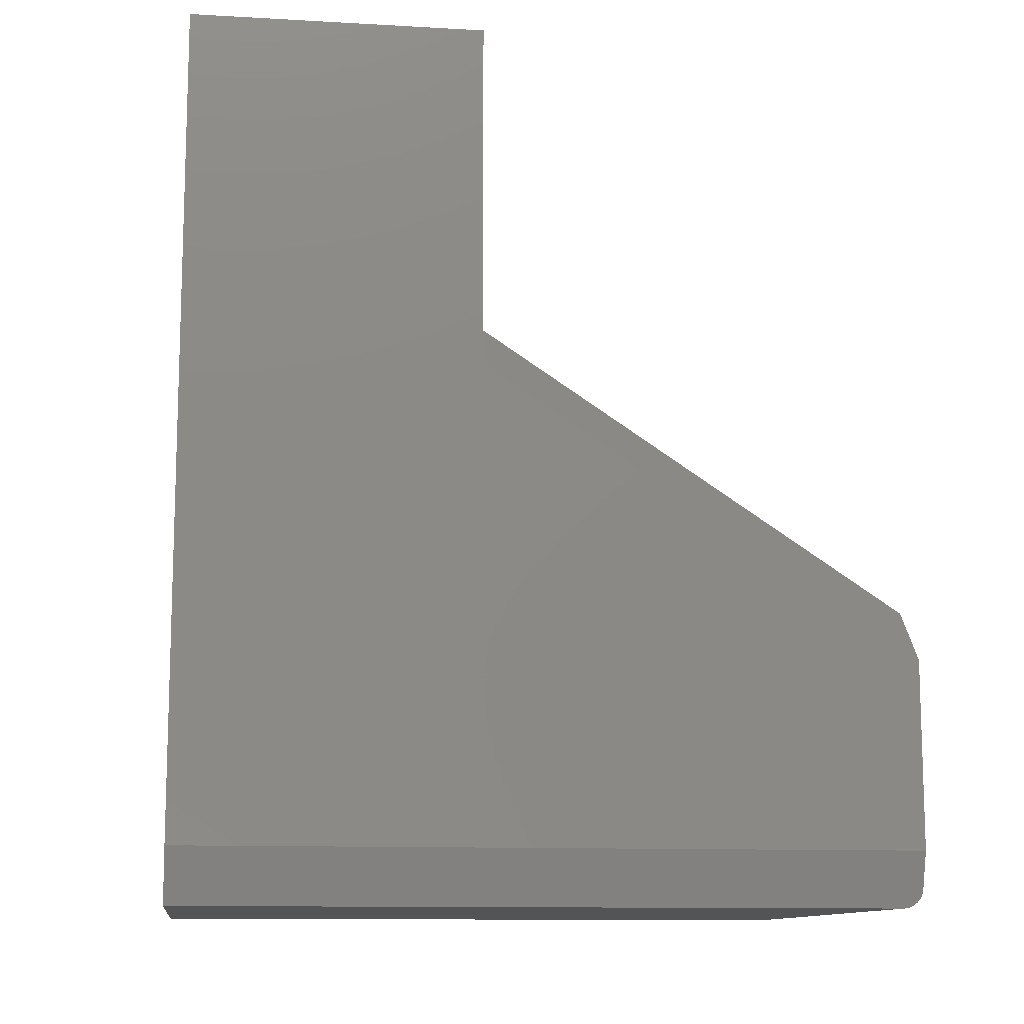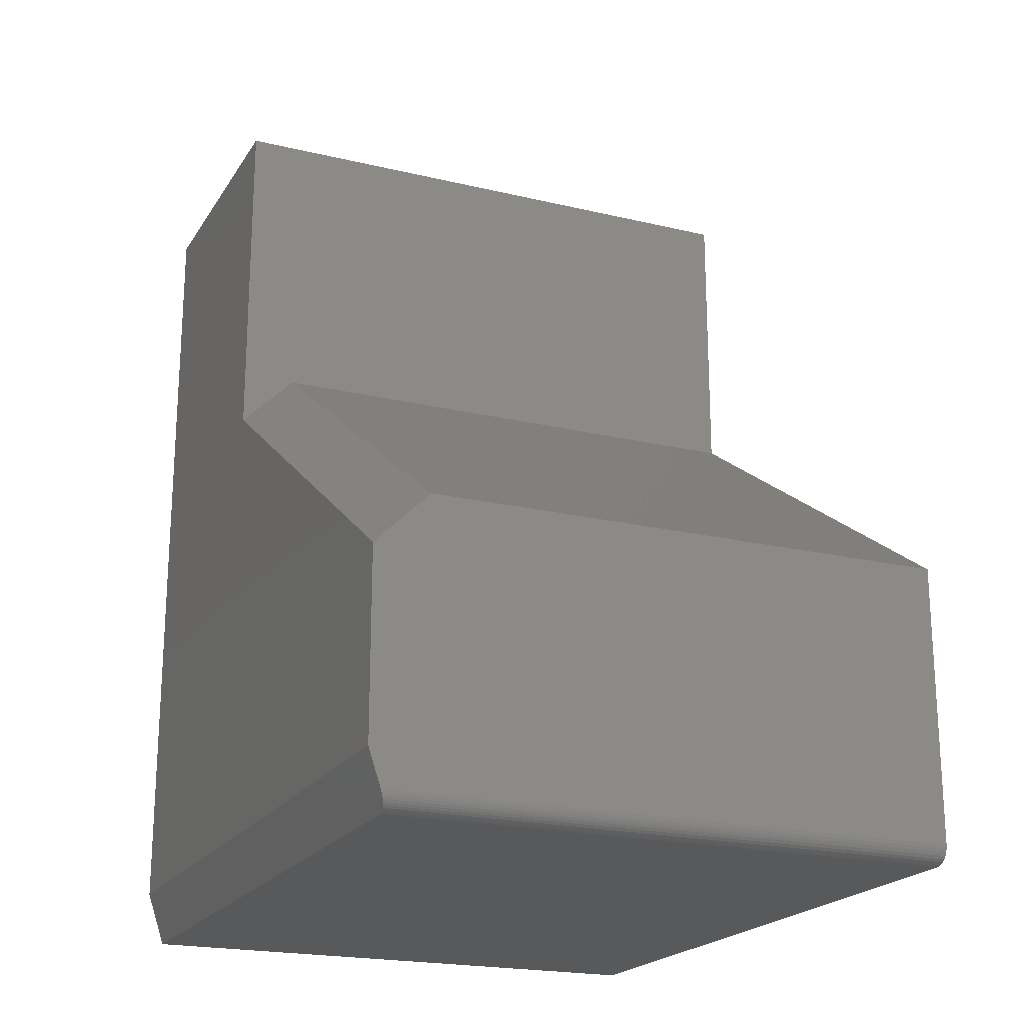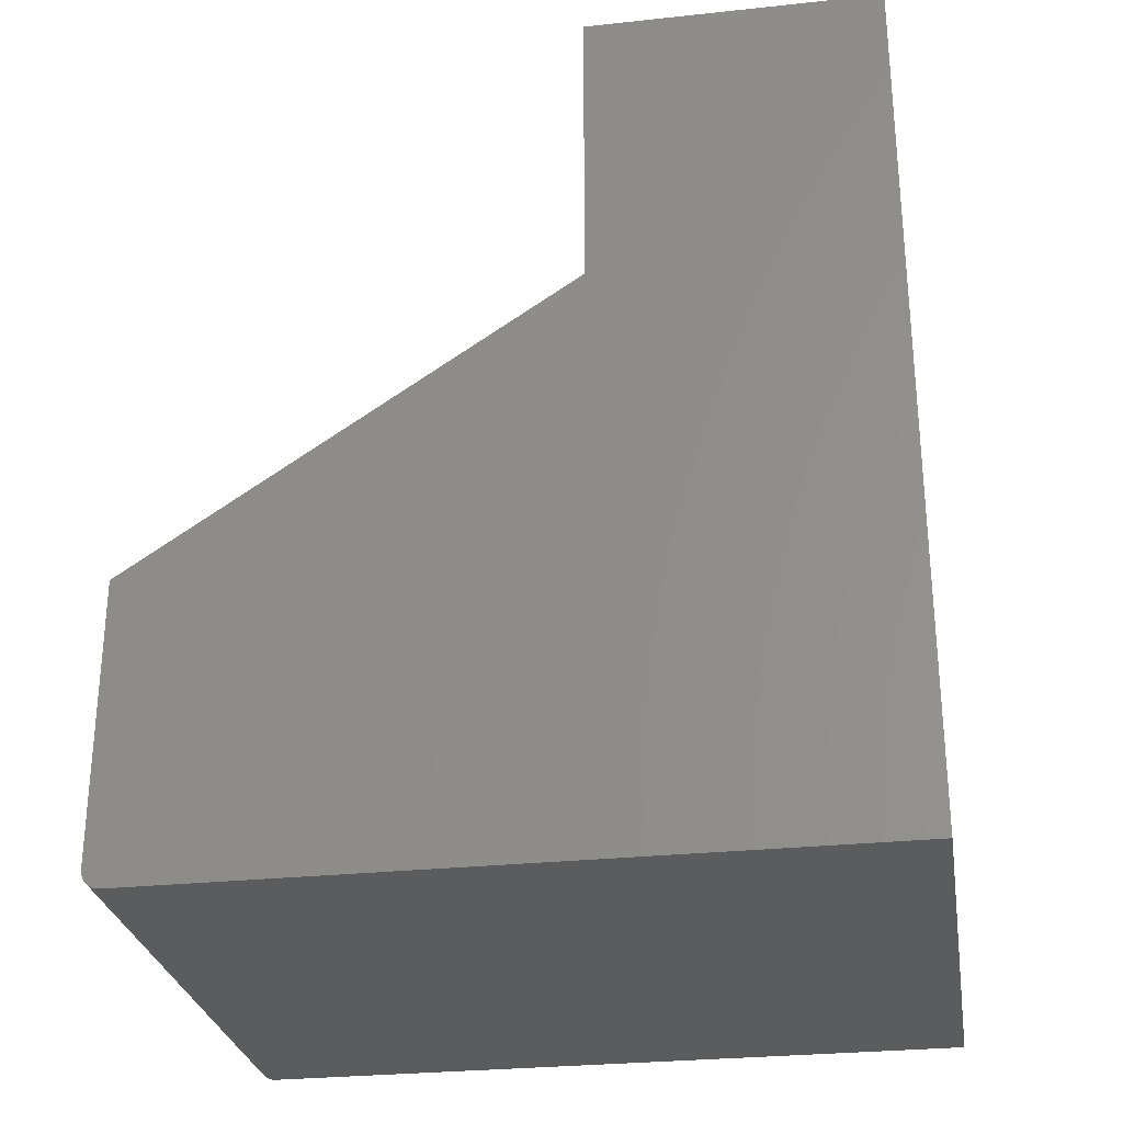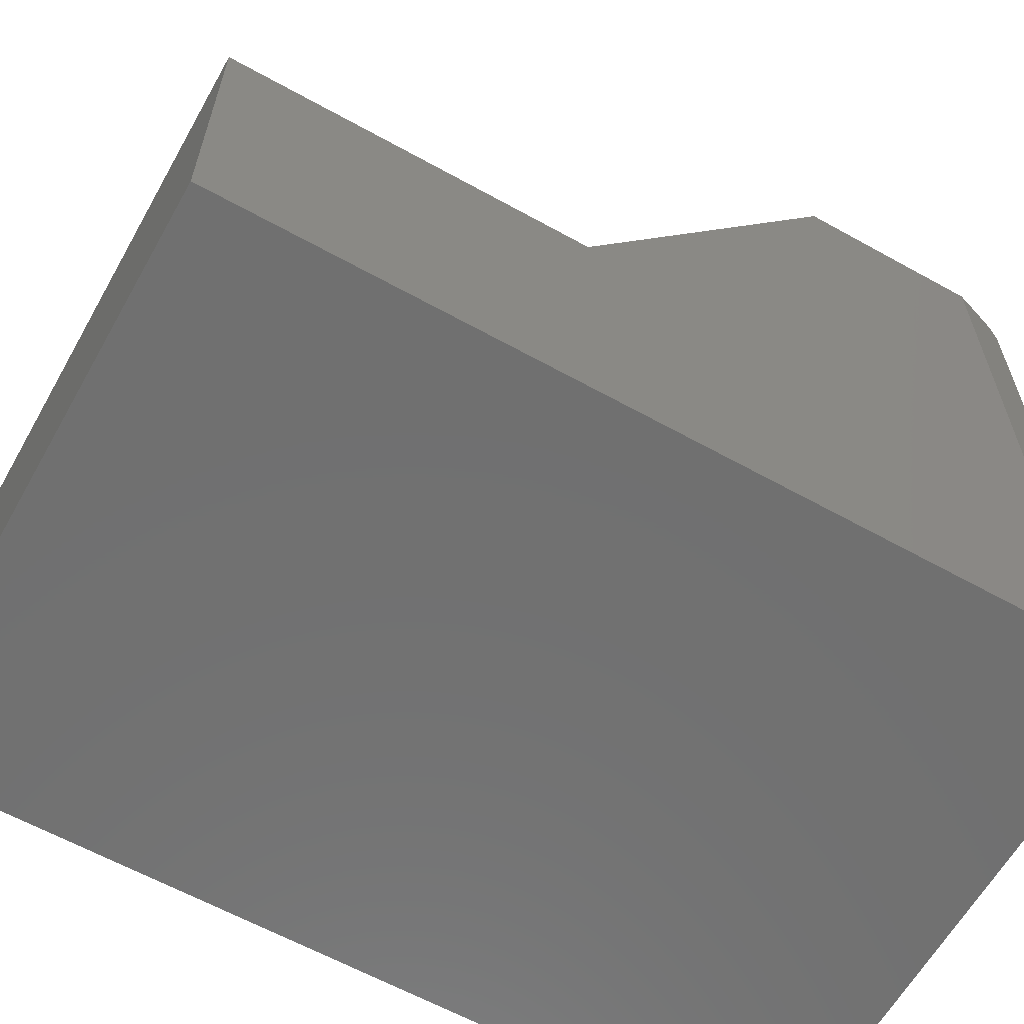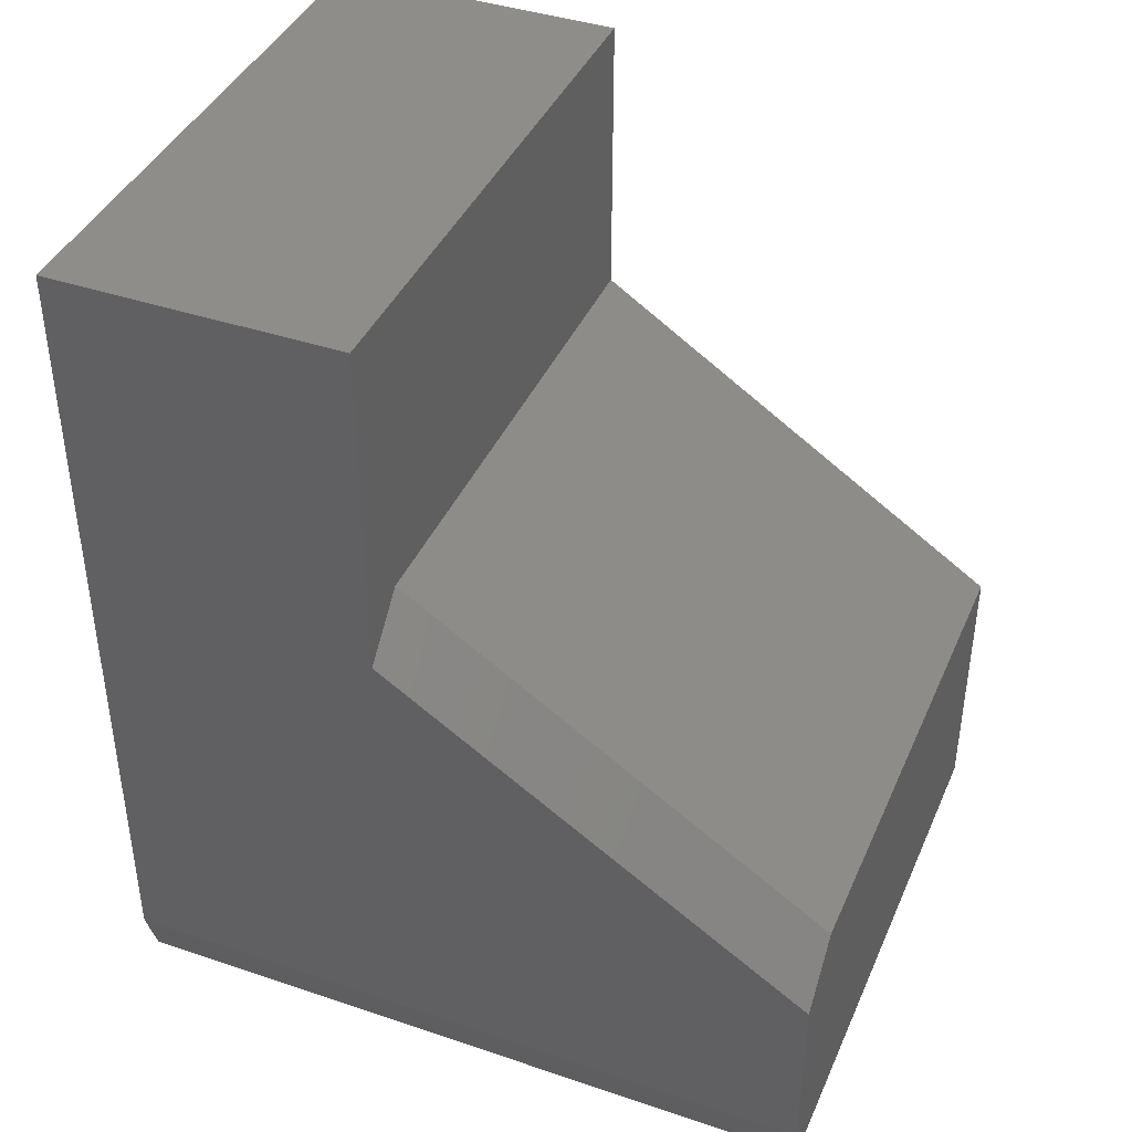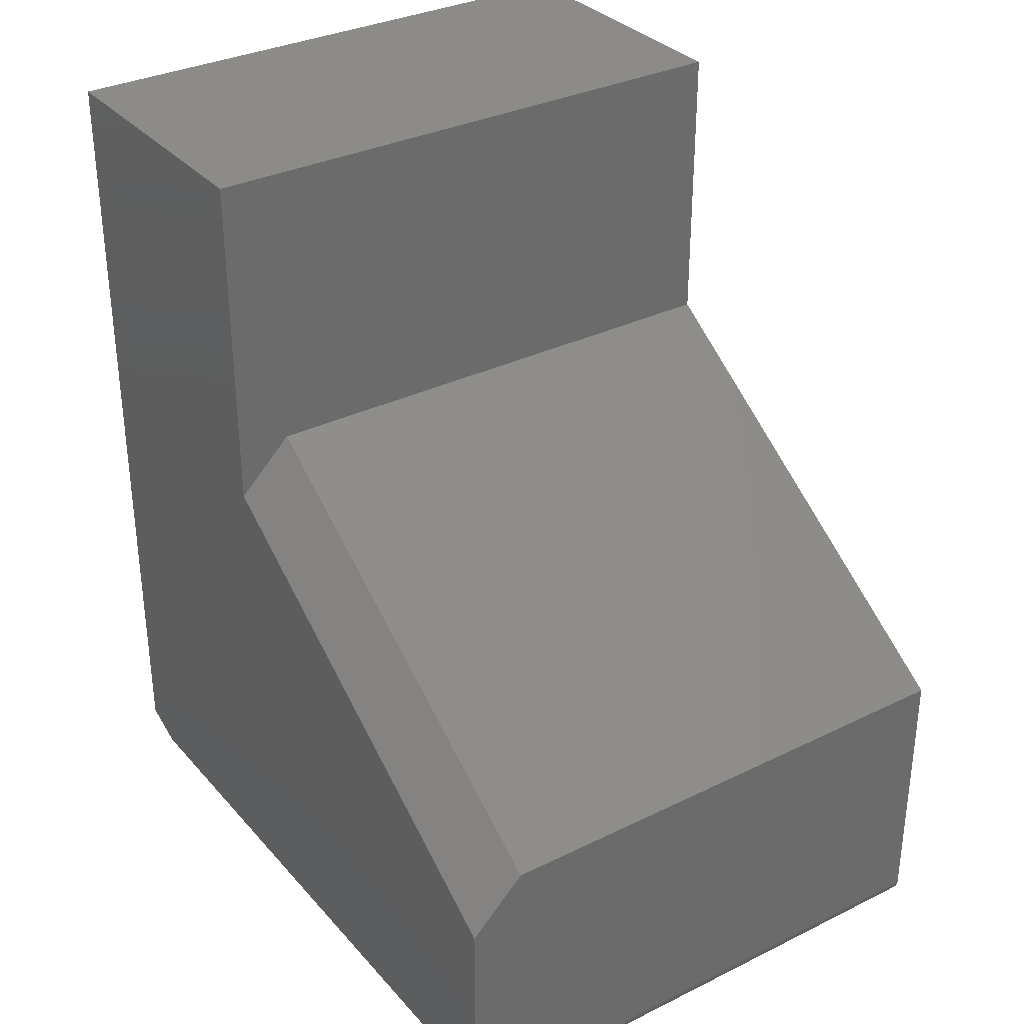
<metadata>
{"format":"stl","ext":"stl","renderer":"f3d","projection":"perspective","resolution":1024,"background":"white","views":[{"elev":-11.5,"azim":-97.8,"up":"+Y"},{"elev":-20.6,"azim":-23.4,"up":"+Y"},{"elev":-28.3,"azim":99.2,"up":"+Y"},{"elev":-62.2,"azim":-119.4,"up":"+Z"},{"elev":40.8,"azim":-67.6,"up":"+Y"},{"elev":32.8,"azim":-34.2,"up":"+Y"}]}
</metadata>
<code>
# stl→obj: 34 verts, 64 faces
v 0 0.04688 -2.87e-18
v 0.01562 3.723e-17 0.6081
v 0.01505 0.001714 0.6152
v 0.01562 0 0
v 0.01556 0.0001932 0.6105
v 0.01537 0.0007697 0.6129
v 0.01121 0.01323 0.6235
v 0.01347 0.006471 0.6207
v 0.01201 0.01084 0.6229
v 0.01277 0.008568 0.622
v 0.01042 0.01562 0.6237
v 0 0.04688 0.6237
v 0.01462 0.003002 0.6173
v 0.01409 0.0046 0.6191
v 0.5 0.01562 0.6237
v 0.5 0.2526 0.6237
v 0.04688 0.2526 0.6237
v 0 0.2058 0.6237
v 0.5 3.723e-17 0.6081
v 0.5 0 0
v 0.5 0.01258 0.6234
v 0.5 0.009646 0.6225
v 0.5 0.006944 0.6211
v 0.5 0.004576 0.6191
v 0.5 0.002633 0.6167
v 0.5 0.001189 0.614
v 0.5 0.0003002 0.6111
v 0.5 0.4974 0.2526
v 0.5 0.75 -4.592e-17
v 0.5 0.75 0.2526
v -4.163e-17 0.4506 0.2526
v 0 0.75 0.2526
v 0 0.75 -4.592e-17
v 0.04688 0.4974 0.2526
f 1 2 3
f 1 4 2
f 2 5 3
f 3 5 6
f 7 8 9
f 9 8 10
f 11 12 1
f 11 1 3
f 11 3 13
f 11 13 14
f 11 14 8
f 11 8 7
f 15 16 11
f 11 16 17
f 11 17 12
f 12 17 18
f 19 2 20
f 20 2 4
f 15 21 22
f 16 15 22
f 16 22 23
f 16 23 24
f 16 24 25
f 16 25 26
f 16 26 27
f 16 27 19
f 16 19 28
f 29 30 20
f 20 30 28
f 20 28 19
f 26 25 3
f 3 25 13
f 22 21 9
f 2 19 5
f 5 19 27
f 5 27 6
f 6 27 26
f 6 26 3
f 13 25 14
f 14 25 24
f 14 24 8
f 8 24 23
f 8 23 10
f 10 23 22
f 10 22 9
f 15 11 21
f 21 11 7
f 21 7 9
f 1 12 18
f 1 18 31
f 1 31 32
f 1 32 33
f 33 29 1
f 1 29 20
f 1 20 4
f 33 32 29
f 29 32 30
f 34 17 28
f 28 17 16
f 28 30 34
f 34 30 32
f 34 32 31
f 34 31 17
f 17 31 18

</code>
